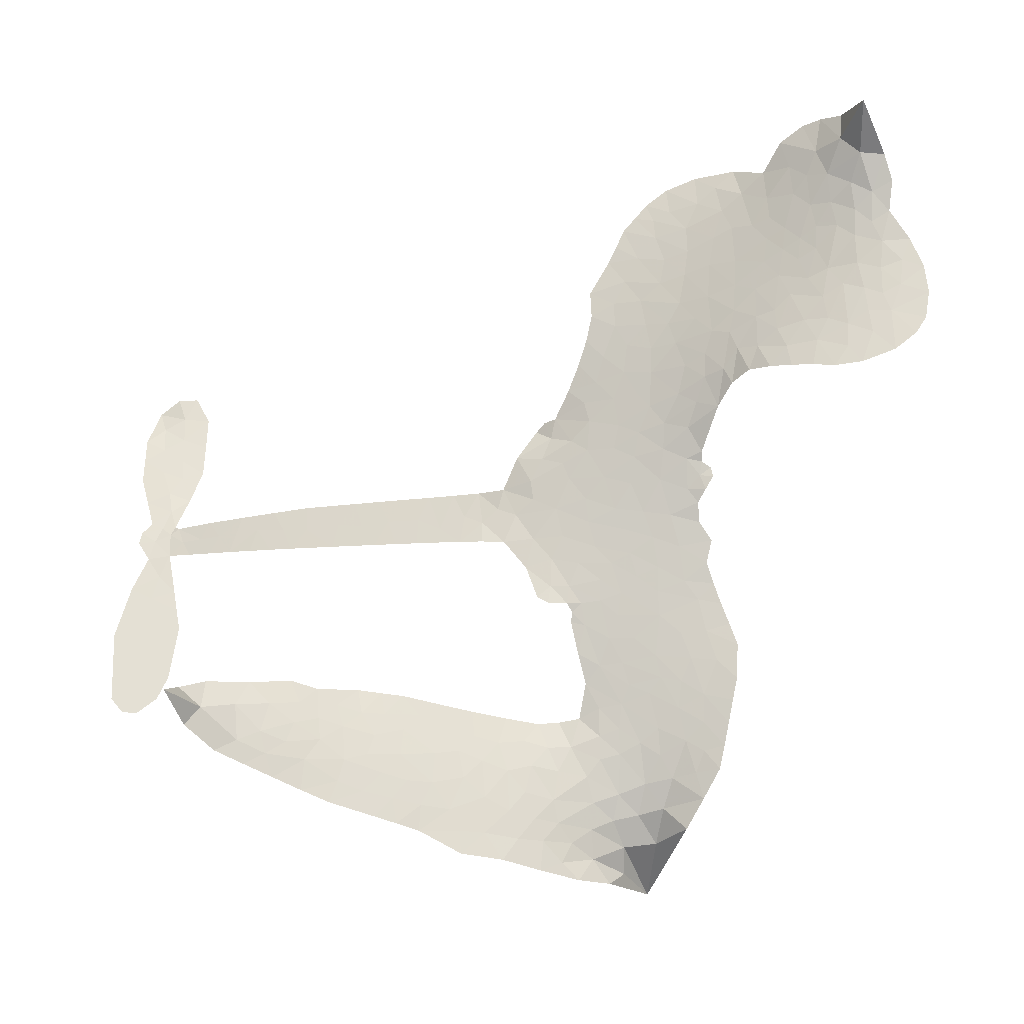
<metadata>
{"format":"obj","ext":"obj","renderer":"f3d","projection":"perspective","resolution":1024,"background":"white","views":[{"elev":-28.8,"azim":-173.3,"up":"+Y"}]}
</metadata>
<code>
v -5.981 0.6842 0.2257
v -5.953 0.7598 0.2142
v -5.908 0.8289 0.1893
v -5.92 0.8952 0.1564
v -5.905 0.9525 0.1258
v -5.857 1.022 0
v -5.807 1.061 0.102
v -5.758 1.079 0.135
v -5.714 1.078 0.1547
v -5.657 1.053 0.1819
v -5.612 0.9959 0.2241
v -5.537 1.033 0.2597
v -5.44 1.035 0.2811
v -5.366 1.015 0.2947
v -5.314 0.9794 0.3046
v -5.254 0.9162 0.3194
v -5.163 0.7587 0.357
v -5.165 0.6986 0.3705
v -5.061 0.4666 0.4716
v -5.032 0.4652 0.486
v -5.011 0.448 0.5
v -4.924 0.3036 0.5272
v -4.408 0.3313 0.6118
v -4.057 0.3294 0.6795
v -4.045 0.3384 0.6864
v -4.099 0.514 0.7179
v -4.099 0.685 0.7338
v -4.062 0.7568 0.7382
v -4.012 0.7598 0.741
v -3.962 0.7243 0.75
v -3.935 0.6295 0.73
v -3.937 0.5023 0.7164
v -3.981 0.354 0.6913
v -3.957 0.3266 0.6867
v -3.952 0.2958 0.6845
v -3.982 0.2458 0.6806
v -3.945 0.1605 0.6797
v -3.91 0.03235 0.6797
v -3.918 -0.1445 0.6797
v -3.948 -0.1819 0.6797
v -3.985 -0.1875 0.6797
v -4.034 -0.1509 0.6797
v -4.06 -0.09398 0.6797
v -4.078 0.04077 0.6797
v -4.038 0.251 0.6784
v -4.923 0.1668 0.5463
v -5.002 0.02489 0.5748
v -5.028 0.008786 0.5774
v -5.074 0.01034 0.5876
v -5.085 -0.01 0.6008
v -5.081 -0.03123 0.6103
v -5.109 -0.1723 0.669
v -5.09 -0.2496 0.7013
v -4.99 -0.2616 0.6935
v -4.674 -0.2192 0.5832
v -4.571 -0.2153 0.546
v -4.479 -0.225 0.5055
v -4.42 -0.2122 0.4795
v -4.239 -0.2498 0.3786
v -4.19 -0.2866 0.324
v -4.176 -0.3249 0.25
v -4.202 -0.3717 0.3476
v -4.262 -0.4147 0.4048
v -4.512 -0.503 0.5381
v -4.713 -0.5503 0.6229
v -4.809 -0.5972 0.662
v -4.904 -0.6039 0.6969
v -5.076 -0.6304 0.7854
v -5.146 -0.625 0.8353
v -5.226 -0.5978 1
v -5.337 -0.5126 0.7852
v -5.425 -0.3859 0.7241
v -5.477 -0.1795 0.6592
v -5.483 -0.09907 0.64
v -5.419 0.09356 0.5732
v -5.434 0.1445 0.5548
v -5.406 0.1875 0.5366
v -5.406 0.2297 0.5138
v -5.446 0.2862 0.488
v -5.442 0.3087 0.4836
v -5.42 0.3223 0.475
v -5.422 0.3421 0.4601
v -5.468 0.4304 0.3966
v -5.505 0.4711 0.3579
v -5.549 0.4855 0.3262
v -5.752 0.4405 0.2586
v -5.816 0.4419 0.2511
v -5.896 0.4666 0.2439
v -5.948 0.5063 0.2394
v -5.974 0.5461 0.2368
v -5.986 0.6132 0.2319
v -4.481 0.2088 0.5994
v -4.035 0.3138 0.682
v -5.384 0.3309 0.4707
v -5.108 0.01094 0.5938
v -5.095 -0.1038 0.6381
v -5.414 0.291 0.4874
v -5.048 0.4198 0.4858
v -4.976 0.1004 0.5622
v -4.259 0.2298 0.6359
v -4.011 0.3381 0.688
v -4.149 0.2404 0.6569
v -4.093 0.2457 0.6682
v -5.426 0.257 0.4976
v -5.08 0.05141 0.5788
v -4.072 0.4263 0.7066
v -3.995 0.2983 0.6836
v -4.028 0.3919 0.6984
v -4.236 -0.3238 0.3594
v -3.975 -0.1297 0.6797
v -5.392 0.3979 0.4356
v -5.115 -0.03933 0.6142
v -5.382 0.2619 0.5014
v -5.894 0.5724 0.2382
v -5.741 0.9992 0.1552
v -5.523 0.5539 0.3324
v -4.961 0.3777 0.5019
v -5.035 0.05139 0.574
v -4.232 0.3302 0.6416
v -4.144 0.3298 0.6585
v -5.158 0.06458 0.5787
v -5.147 0.4455 0.4567
v -5.337 0.2065 0.5268
v -5.439 0.506 0.378
v -5.039 0.1203 0.5604
v -4.072 0.2861 0.6737
v -5.196 -0.01958 0.6088
v -4.121 0.2865 0.6633
v -4.173 0.2863 0.6528
v -5.355 0.1335 0.5563
v -4.431 -0.319 0.4835
v -4.058 0.1458 0.6798
v -4.033 0.6966 0.7367
v -3.959 0.4282 0.7065
v -3.914 -0.05604 0.6797
v -5.82 0.9018 0.1614
v -4.204 0.2351 0.6462
v -4.441 -0.2651 0.4878
v -4.015 0.1921 0.6796
v -4.54 -0.314 0.5314
v -4.33 -0.2312 0.436
v -4.376 -0.2793 0.4558
v -5.412 0.8979 0.2996
v -5.11 -0.5083 0.7746
v -5.923 0.6418 0.2303
v -5.79 0.5506 0.2508
v -5.802 0.9993 0.111
v -5.255 0.3472 0.4757
v -5.201 -0.129 0.6496
v -4.099 0.5995 0.7265
v -4.016 0.453 0.709
v -5.87 0.874 0.1686
v -5.822 0.7788 0.2103
v -5.826 0.8407 0.189
v -5.731 0.8199 0.2197
v -5.77 0.869 0.1922
v -4.387 -0.4577 0.4788
v -4.304 -0.2962 0.4135
v -5.372 0.9514 0.2993
v -5.29 0.7242 0.3529
v -5.109 -0.5737 0.8021
v -5.786 0.4902 0.2536
v -5.65 0.4629 0.2803
v -5.847 0.5212 0.2454
v -5.328 0.3577 0.4638
v -5.146 -0.1327 0.6517
v -5.195 -0.2228 0.6851
v -5.781 0.8113 0.2092
v -5.752 0.7075 0.2398
v -5.681 0.9154 0.2106
v -5.766 0.9365 0.1665
v -5.443 0.9606 0.2852
v -5.334 0.8858 0.3145
v -5.222 0.7258 0.3597
v -4.989 -0.6195 0.7377
v -5.182 -0.5338 0.8371
v -5.316 0.2887 0.4939
v -5.299 0.4611 0.4282
v -5.72 0.8763 0.2071
v -5.656 0.8359 0.2406
v -5.213 0.8348 0.3381
v -5.415 0.4513 0.4059
v -5.062 -0.5448 0.7629
v -5.023 -0.4489 0.7213
v -5.333 0.4167 0.4387
v -5.252 0.7795 0.3449
v -5.126 0.5843 0.4135
v -5.372 0.4791 0.4069
v -5.287 0.837 0.329
v -5.372 0.604 0.3697
v -5.25 0.6179 0.3864
v -5.392 0.5442 0.3811
v -5.222 0.6689 0.3747
v -5.307 0.5417 0.4007
v -5.463 0.6161 0.3427
v -5.149 0.6409 0.3907
v -5.443 0.562 0.3617
v -5.189 0.5962 0.4009
v -5.239 0.5533 0.408
v -5.169 0.5371 0.4239
v -5.211 0.4914 0.4322
v -5.098 0.5261 0.4395
v -5.22 0.4263 0.4521
v -5.136 0.4926 0.4445
v -5.486 0.5123 0.3566
v -5.155 0.01617 0.5947
v -5.206 0.03151 0.5908
v -5.233 0.1237 0.5591
v -5.298 -0.02441 0.6117
v -3.981 0.6679 0.7369
v -4.037 0.6283 0.7299
v -4.041 0.5567 0.722
v -5.835 0.6415 0.2361
v -5.84 0.5809 0.2418
v -5.091 0.312 0.5029
v -5.885 0.7571 0.211
v -5.622 0.5751 0.2908
v -5.139 -0.2292 0.6893
v -5.185 -0.3367 0.7251
v -5.138 -0.294 0.7096
v -5.186 -0.2788 0.705
v -5.281 -0.283 0.7037
v -5.236 -0.3135 0.7171
v -5.104 -0.3895 0.7315
v -5.31 -0.396 0.7473
v -5.137 -0.3487 0.7248
v -5.177 -0.4265 0.7615
v -5.068 -0.3195 0.71
v -5.283 -0.3435 0.7274
v -5.452 -0.2817 0.6901
v -5.243 -0.4043 0.7569
v -5.676 0.985 0.1933
v -5.716 0.9492 0.1846
v -5.491 0.9953 0.2717
v -5.555 0.9588 0.2538
v -5.503 0.9257 0.2745
v -5.576 0.8662 0.2617
v -5.284 0.9471 0.3118
v -5.331 0.9342 0.3078
v -5.178 -0.584 0.8842
v -5.259 -0.5222 0.8518
v -5.683 0.7473 0.2505
v -5.234 0.8748 0.3281
v -5.403 0.7747 0.3236
v -5.291 0.1577 0.5464
v -5.3 0.088 0.5721
v -5.202 0.2307 0.5222
v -5.271 0.2184 0.5242
v -5.224 0.1798 0.5395
v -5.148 0.1439 0.5533
v -5.369 -0.1265 0.6463
v -4.045 0.501 0.7155
v -3.991 0.5258 0.7185
v -3.936 0.5659 0.7232
v -3.986 0.5982 0.7269
v -5.877 0.6215 0.2347
v -5.879 0.6889 0.2253
v -5.823 0.7089 0.2266
v -4.994 0.3146 0.5093
v -5.139 0.3757 0.4783
v -5.865 0.8069 0.1974
v -5.572 0.5429 0.3121
v -5.573 0.6232 0.3038
v -5.599 0.4744 0.2987
v -5.714 0.5199 0.2655
v -5.641 0.5214 0.2851
v -5.687 0.5824 0.2703
v -5.658 0.6597 0.2714
v -5.161 -0.483 0.7878
v -5.116 -0.4481 0.7543
v -5.222 -0.4691 0.7952
v -5.283 -0.4587 0.7847
v -5.036 -0.3792 0.7124
v -4.836 -0.2432 0.6428
v -5.012 -0.3214 0.7002
v -4.973 -0.3692 0.6932
v -4.914 -0.253 0.6703
v -4.957 -0.436 0.6962
v -4.979 -0.4969 0.7136
v -4.858 -0.3662 0.6548
v -4.957 -0.308 0.6848
v -5.033 -0.5024 0.7373
v -4.939 -0.5496 0.7058
v -4.917 -0.3865 0.6767
v -4.897 -0.3174 0.666
v -4.863 -0.5426 0.6752
v -4.839 -0.3053 0.6458
v -4.864 -0.4559 0.6647
v -4.749 -0.3585 0.6146
v -4.919 -0.4838 0.6883
v -4.755 -0.2317 0.6131
v -4.804 -0.3468 0.6342
v -4.815 -0.4125 0.6426
v -4.76 -0.2967 0.6166
v -4.783 -0.4933 0.6397
v -4.677 -0.3057 0.5857
v -5.04 -0.2561 0.7027
v -5.616 0.9255 0.2353
v -5.691 0.7999 0.2374
v -5.727 0.7647 0.2343
v -5.647 0.7824 0.2548
v -5.61 0.8213 0.2592
v -5.634 0.717 0.2708
v -5.529 0.7828 0.2913
v -5.6 0.7627 0.2734
v -5.575 0.6962 0.2928
v -5.52 0.6544 0.3173
v -5.506 0.6003 0.3315
v -5.458 0.7064 0.3253
v -5.525 0.7193 0.3044
v -5.354 0.8224 0.3226
v -5.413 0.8355 0.3098
v -5.34 0.7621 0.337
v -5.48 0.8573 0.291
v -5.466 0.7877 0.3071
v -5.386 0.7024 0.3424
v -5.247 0.06832 0.5786
v -5.296 0.03211 0.5919
v -5.448 -0.0008083 0.6113
v -5.362 0.05316 0.5866
v -5.433 0.04633 0.5936
v -5.394 0.009319 0.6036
v -5.409 -0.06433 0.628
v -5.187 0.1033 0.5663
v -5.106 0.1065 0.5645
v -5.069 0.1734 0.5454
v -5.431 -0.1345 0.6483
v -5.346 -0.3152 0.7103
v -5.93 0.7056 0.2217
v -5.025 0.3672 0.4951
v -5.206 0.3728 0.472
v -5.269 0.4029 0.4535
v -5.178 0.3068 0.4968
v -5.099 0.4038 0.4769
v -5.701 0.4525 0.2675
v -5.618 0.6278 0.2876
v -5.703 0.6922 0.2543
v -5.736 0.6347 0.2533
v -5.786 0.6607 0.2406
v -4.805 -0.5429 0.6543
v -4.744 -0.4315 0.6182
v -5.62 0.8735 0.2449
v -5.526 0.8729 0.2761
v -5.423 0.6566 0.3446
v -5.347 -0.06681 0.6271
v -5.284 -0.1164 0.6437
v -5.466 -0.04945 0.6271
v -4.996 0.1722 0.5475
v -4.954 0.2351 0.5353
v -5.134 0.2039 0.5342
v -5.055 0.2417 0.5264
v -5.076 0.3504 0.4925
v -5.244 0.2858 0.4999
v -5.744 0.575 0.2572
v -4.717 -0.4887 0.6153
v -4.612 -0.5265 0.5793
v -4.63 -0.4194 0.5739
v -4.663 -0.5385 0.6006
v -4.653 -0.4783 0.5895
v -4.586 -0.4686 0.5625
v -4.686 -0.4324 0.5968
v -4.671 -0.3697 0.5858
v -4.545 -0.3966 0.538
v -4.611 -0.3271 0.561
v -4.581 -0.274 0.5482
v -4.525 -0.2604 0.525
v -4.623 -0.2175 0.5649
v -4.702 0.1879 0.5668
v -4.666 0.3175 0.5732
v -4.999 0.2691 0.5228
v -5.13 0.2603 0.5162
v -4.53 -0.4502 0.5385
v -4.456 -0.4066 0.5021
v -4.449 -0.4803 0.5102
v -4.359 -0.3518 0.4493
v -4.634 -0.2702 0.569
v -4.812 0.1774 0.5522
v -4.415 -0.3694 0.4787
v -4.325 -0.4361 0.4437
v -4.371 -0.4039 0.4618
v -4.31 -0.3824 0.4252
v -4.795 0.3106 0.5547
v -4.909 0.2559 0.5374
v -4.859 0.3071 0.5441
v -3.993 -0.05338 0.6797
v -3.952 -0.01009 0.6797
v -3.992 0.0709 0.6797
v -4.069 -0.02661 0.6797
v -4.014 0.007379 0.6797
v -5.846 0.9555 0.1157
v -5.172 -0.07086 0.6274
v -5.234 -0.07371 0.6288
v -5.31 0.6009 0.3826
v -5.299 0.6622 0.3671
v -5.269 0.4972 0.4213
v -5.382 -0.4499 0.7518
v -5.367 -0.3898 0.7348
v -4.711 -0.264 0.5978
v -5.395 -0.2129 0.6725
v -5.333 -0.2398 0.685
v -5.263 -0.2018 0.6748
v -5.343 -0.1789 0.6639
v -5.215 -0.1804 0.6685
v -5.294 -0.1673 0.6614
v -4.596 -0.3769 0.5572
v -4.489 -0.353 0.5116
v -4.485 -0.3006 0.5075
v -4.824 0.2466 0.5506
v -4.868 0.1721 0.5468
v -4.761 0.2212 0.5592
v -4.73 0.314 0.564
v -4.591 0.1983 0.5828
v -4.703 0.2538 0.5674
v -4.647 0.1931 0.5747
v -4.537 0.3244 0.5922
v -4.625 0.2601 0.5786
v -4.556 0.2577 0.5888
v -4.602 0.3209 0.5826
v -4.536 0.2035 0.591
v -3.928 0.09643 0.6797
v -3.999 0.1315 0.6797
v -4.068 0.09328 0.6797
v -5.356 0.6561 0.3594
v -5.464 -0.2305 0.6737
v -5.392 -0.2767 0.6931
v -5.439 -0.3336 0.7075
v -5.389 -0.3419 0.7149
v -4.869 0.2233 0.545
v -4.32 0.3307 0.6259
v -4.277 0.2882 0.6334
v -4.37 0.2193 0.6169
v -4.315 0.2245 0.6262
v -4.347 0.276 0.6213
v -4.41 0.268 0.6111
v -4.473 0.3278 0.6019
v -4.495 0.2695 0.5981
v -4.996 -0.5483 0.7309
v -5.038 -0.594 0.7601
f 112 206 391
f 186 160 174
f 75 130 76
f 203 122 201
f 105 121 206
f 45 107 93
f 51 50 112
f 123 78 77
f 89 88 114
f 125 118 99
f 1 91 145
f 162 164 87
f 25 108 106
f 43 42 110
f 80 79 97
f 126 93 24
f 58 138 142
f 179 299 180
f 128 129 102
f 105 125 325
f 52 166 167
f 143 159 172
f 240 176 70
f 142 138 131
f 176 240 161
f 223 231 219
f 59 158 109
f 95 112 50
f 117 21 98
f 113 94 97
f 97 104 113
f 104 78 113
f 349 383 22
f 166 112 391
f 105 95 49
f 74 73 327
f 51 112 96
f 82 94 111
f 107 34 101
f 52 218 53
f 323 345 322
f 203 260 122
f 90 89 114
f 167 221 218
f 145 256 257
f 91 90 114
f 298 232 170
f 98 19 334
f 282 183 437
f 77 76 130
f 4 3 152
f 152 5 4
f 56 365 366
f 45 126 103
f 115 9 8
f 8 7 147
f 45 139 36
f 106 151 252
f 147 7 6
f 381 158 375
f 114 145 91
f 246 208 245
f 136 154 156
f 10 9 115
f 19 122 334
f 205 83 124
f 17 174 18
f 84 205 116
f 165 111 94
f 182 83 111
f 162 146 164
f 239 15 159
f 206 207 127
f 129 137 102
f 236 234 235
f 350 250 326
f 172 159 14
f 180 302 342
f 126 45 93
f 322 318 320
f 239 238 15
f 211 150 212
f 5 152 390
f 136 152 154
f 25 93 101
f 31 30 210
f 107 45 36
f 124 192 197
f 161 183 144
f 119 430 137
f 120 119 129
f 296 364 376
f 359 361 355
f 287 274 285
f 363 373 406
f 276 285 281
f 50 49 95
f 53 218 220
f 275 54 297
f 49 48 118
f 126 128 103
f 274 287 294
f 58 57 138
f 78 123 113
f 407 406 131
f 118 105 49
f 375 158 142
f 68 161 69
f 61 109 62
f 421 139 132
f 109 60 59
f 166 52 96
f 423 394 160
f 60 109 61
f 348 349 351
f 85 84 116
f 141 58 142
f 162 87 86
f 43 110 385
f 134 32 151
f 386 385 135
f 110 42 41
f 110 135 385
f 102 103 128
f 57 366 407
f 40 110 41
f 40 39 110
f 421 387 420
f 119 137 129
f 141 158 59
f 37 36 139
f 105 206 95
f 47 118 48
f 94 81 97
f 95 206 112
f 430 433 432
f 432 100 430
f 413 416 369
f 82 81 94
f 177 165 94
f 98 20 19
f 98 21 20
f 97 79 104
f 63 62 109
f 108 151 106
f 117 330 259
f 210 133 211
f 93 107 101
f 83 82 111
f 259 22 117
f 348 99 46
f 47 99 118
f 24 93 25
f 132 139 45
f 35 34 107
f 126 24 128
f 101 34 33
f 118 125 105
f 130 123 77
f 115 8 147
f 128 24 120
f 108 101 33
f 27 133 28
f 108 33 134
f 255 253 254
f 185 111 165
f 28 133 29
f 133 30 29
f 129 128 120
f 110 39 135
f 159 15 14
f 145 114 256
f 193 160 394
f 101 108 25
f 389 388 385
f 36 35 107
f 168 154 153
f 81 80 97
f 372 373 363
f 151 108 134
f 214 114 164
f 145 257 329
f 163 265 335
f 179 233 171
f 390 6 5
f 147 390 171
f 113 123 177
f 177 123 248
f 209 346 392
f 397 396 225
f 261 154 152
f 27 150 211
f 253 252 151
f 152 136 390
f 3 2 216
f 168 169 300
f 261 152 3
f 168 156 154
f 261 153 154
f 234 236 172
f 179 156 155
f 147 171 115
f 64 374 372
f 375 380 381
f 141 142 158
f 142 131 375
f 172 14 13
f 143 173 239
f 308 205 197
f 196 198 187
f 283 175 67
f 161 144 176
f 264 266 163
f 214 146 213
f 85 262 264
f 262 85 116
f 114 88 164
f 87 164 88
f 177 94 113
f 332 148 331
f 112 166 96
f 166 149 403
f 346 209 345
f 223 219 221
f 169 168 153
f 155 156 168
f 265 162 86
f 162 265 146
f 179 180 170
f 11 10 232
f 136 156 171
f 171 156 179
f 12 234 13
f 172 13 234
f 173 311 189
f 189 311 313
f 16 173 189
f 200 198 199
f 288 280 284
f 183 282 144
f 270 184 224
f 70 176 241
f 245 248 123
f 148 165 177
f 188 194 192
f 188 182 185
f 179 155 299
f 179 170 233
f 299 300 242
f 301 302 180
f 188 192 124
f 17 181 186
f 83 182 124
f 438 161 68
f 437 283 279
f 288 290 286
f 220 226 228
f 332 165 148
f 188 185 178
f 17 186 174
f 189 186 181
f 174 193 18
f 185 182 111
f 202 187 200
f 182 188 124
f 16 189 243
f 311 173 312
f 189 313 186
f 194 190 192
f 18 193 196
f 194 188 178
f 190 195 197
f 160 193 174
f 198 196 193
f 122 204 201
f 393 194 199
f 160 313 316
f 304 314 343
f 190 197 192
f 198 193 191
f 197 195 308
f 199 191 393
f 198 191 199
f 395 194 178
f 198 200 187
f 201 200 199
f 204 19 202
f 395 199 194
f 201 395 203
f 332 178 185
f 204 202 200
f 260 331 333
f 201 204 200
f 19 204 122
f 83 205 84
f 197 205 124
f 207 206 121
f 206 127 391
f 324 317 207
f 130 320 246
f 250 350 249
f 123 130 245
f 127 207 209
f 207 121 324
f 30 133 210
f 133 27 211
f 150 26 212
f 210 211 255
f 252 212 26
f 253 255 212
f 146 354 339
f 258 153 216
f 146 214 164
f 256 214 213
f 353 247 333
f 348 46 349
f 2 1 329
f 216 257 258
f 307 263 308
f 354 267 338
f 52 167 218
f 221 220 218
f 221 167 223
f 269 270 227
f 219 226 220
f 53 220 228
f 167 222 223
f 219 220 221
f 402 400 404
f 328 225 229
f 222 229 223
f 269 227 271
f 226 227 224
f 224 273 228
f 397 72 396
f 71 70 241
f 227 226 219
f 226 224 228
f 223 229 231
f 144 269 176
f 273 224 184
f 297 53 228
f 399 251 327
f 231 229 225
f 400 402 399
f 426 427 425
f 71 241 272
f 219 231 227
f 10 115 232
f 233 115 171
f 170 232 233
f 115 233 232
f 11 235 12
f 234 12 235
f 11 232 298
f 236 143 172
f 235 11 298
f 235 237 343
f 299 301 180
f 237 302 304
f 143 239 159
f 173 16 238
f 173 238 239
f 70 69 240
f 161 240 69
f 176 269 271
f 271 231 272
f 338 268 337
f 262 263 217
f 314 312 143
f 189 181 243
f 316 313 244
f 246 245 130
f 249 248 245
f 319 322 321
f 318 207 317
f 250 249 208
f 215 260 333
f 249 245 208
f 248 247 353
f 250 208 324
f 247 248 249
f 325 250 324
f 325 326 250
f 230 399 424
f 400 222 401
f 106 252 26
f 253 151 32
f 255 254 31
f 212 252 253
f 210 255 31
f 253 32 254
f 212 255 211
f 214 256 114
f 257 256 213
f 257 213 258
f 216 2 329
f 339 258 213
f 169 153 258
f 330 117 98
f 326 351 350
f 331 260 203
f 259 330 352
f 3 216 261
f 153 261 216
f 263 262 116
f 266 264 262
f 310 304 305
f 301 242 303
f 265 266 267
f 266 262 217
f 267 266 217
f 265 163 266
f 268 267 217
f 268 338 267
f 263 336 217
f 268 303 337
f 270 269 144
f 227 231 271
f 270 144 282
f 227 270 224
f 272 231 225
f 176 271 241
f 272 225 396
f 241 271 272
f 184 278 276
f 228 273 275
f 276 284 285
f 285 274 277
f 273 276 275
f 284 276 278
f 184 276 273
f 54 275 281
f 175 283 437
f 276 281 275
f 279 184 282
f 278 184 279
f 437 279 282
f 290 288 284
f 376 398 296
f 277 54 281
f 282 184 270
f 438 183 161
f 66 286 67
f 67 286 283
f 279 290 278
f 284 280 285
f 285 280 287
f 277 281 285
f 340 65 295
f 278 290 284
f 292 287 280
f 294 287 292
f 340 286 66
f 341 293 295
f 292 280 293
f 358 359 355
f 279 283 290
f 286 290 283
f 293 280 288
f 291 294 398
f 294 292 289
f 295 293 288
f 289 292 293
f 294 289 296
f 294 291 274
f 340 288 286
f 293 341 289
f 361 362 341
f 365 376 364
f 342 170 180
f 275 297 228
f 237 235 298
f 300 299 155
f 301 299 242
f 168 300 155
f 337 300 169
f 242 337 303
f 342 302 237
f 305 301 303
f 311 312 244
f 336 303 268
f 307 310 306
f 301 305 302
f 305 303 306
f 303 336 306
f 304 302 305
f 307 306 263
f 305 306 310
f 308 263 116
f 307 195 309
f 308 116 205
f 195 307 308
f 309 344 316
f 309 244 315
f 307 309 310
f 315 310 309
f 312 173 143
f 313 311 244
f 314 143 236
f 315 312 314
f 244 309 316
f 186 313 160
f 343 314 236
f 315 314 304
f 315 304 310
f 244 312 315
f 344 309 195
f 393 394 423
f 208 246 317
f 318 317 246
f 75 320 130
f 207 318 209
f 323 251 345
f 320 318 246
f 320 321 322
f 322 319 323
f 320 75 321
f 318 322 209
f 347 74 323
f 327 323 74
f 317 324 208
f 325 324 121
f 105 325 121
f 326 325 125
f 348 326 125
f 350 247 249
f 230 425 399
f 323 327 251
f 427 397 328
f 73 399 327
f 145 329 1
f 216 329 257
f 334 330 98
f 215 352 260
f 332 331 203
f 331 148 333
f 178 332 203
f 332 185 165
f 353 333 148
f 371 247 350
f 122 260 334
f 334 260 352
f 336 263 306
f 265 86 335
f 268 217 336
f 300 337 242
f 337 169 338
f 169 258 339
f 265 354 146
f 146 339 213
f 169 339 338
f 65 340 66
f 288 340 295
f 65 355 295
f 341 295 355
f 237 298 342
f 170 342 298
f 235 343 236
f 304 343 237
f 195 190 344
f 423 344 190
f 346 345 251
f 322 345 209
f 399 425 400
f 391 392 149
f 99 348 125
f 323 319 347
f 413 410 368
f 259 370 22
f 215 351 370
f 326 348 351
f 371 333 247
f 370 351 349
f 371 215 333
f 259 352 215
f 334 352 330
f 148 177 353
f 248 353 177
f 267 354 265
f 339 354 338
f 360 363 357
f 289 341 362
f 357 359 360
f 358 356 359
f 364 140 365
f 360 359 356
f 355 65 358
f 361 359 357
f 356 64 360
f 364 405 140
f 361 357 362
f 355 361 341
f 357 363 405
f 289 362 296
f 360 64 372
f 374 157 373
f 296 362 364
f 362 357 405
f 366 365 140
f 398 376 55
f 366 140 407
f 56 366 57
f 417 415 418
f 365 56 367
f 428 384 383
f 22 370 349
f 215 370 259
f 350 351 371
f 215 371 351
f 373 157 380
f 363 360 372
f 378 375 131
f 373 378 406
f 372 374 373
f 381 380 379
f 365 367 376
f 55 376 367
f 377 410 408
f 46 383 349
f 406 378 131
f 373 380 378
f 63 381 379
f 380 375 378
f 157 379 380
f 63 109 381
f 158 381 109
f 408 382 384
f 22 383 384
f 386 135 38
f 377 408 428
f 428 46 409
f 385 386 389
f 387 386 38
f 389 44 388
f 421 420 37
f 422 44 387
f 386 387 389
f 43 385 388
f 44 389 387
f 171 390 136
f 6 390 147
f 392 391 127
f 166 391 149
f 209 392 127
f 149 392 346
f 394 393 191
f 190 194 393
f 193 394 191
f 423 160 316
f 203 395 178
f 199 395 201
f 272 396 71
f 222 328 229
f 328 397 225
f 291 398 55
f 294 296 398
f 400 328 222
f 401 222 167
f 399 402 251
f 167 403 401
f 404 149 346
f 404 400 401
f 346 251 402
f 166 403 167
f 404 403 149
f 404 401 403
f 346 402 404
f 140 405 363
f 362 405 364
f 407 131 138
f 363 406 140
f 407 138 57
f 140 406 407
f 410 377 368
f 413 411 410
f 428 408 384
f 382 408 410
f 413 414 416
f 382 410 411
f 369 411 413
f 416 414 412
f 436 434 435
f 413 368 414
f 417 416 412
f 92 436 419
f 418 369 416
f 417 419 436
f 139 421 37
f 417 418 416
f 417 412 419
f 387 38 420
f 422 421 132
f 344 423 316
f 421 422 387
f 393 423 190
f 72 397 427
f 399 73 424
f 400 425 328
f 425 427 328
f 425 230 426
f 72 427 426
f 46 428 383
f 377 428 409
f 119 429 430
f 137 430 100
f 432 433 431
f 429 23 433
f 434 431 433
f 433 430 429
f 434 433 23
f 415 417 436
f 92 431 434
f 434 436 92
f 434 23 435
f 415 436 435
f 437 183 438
f 68 175 438
f 437 438 175

</code>
